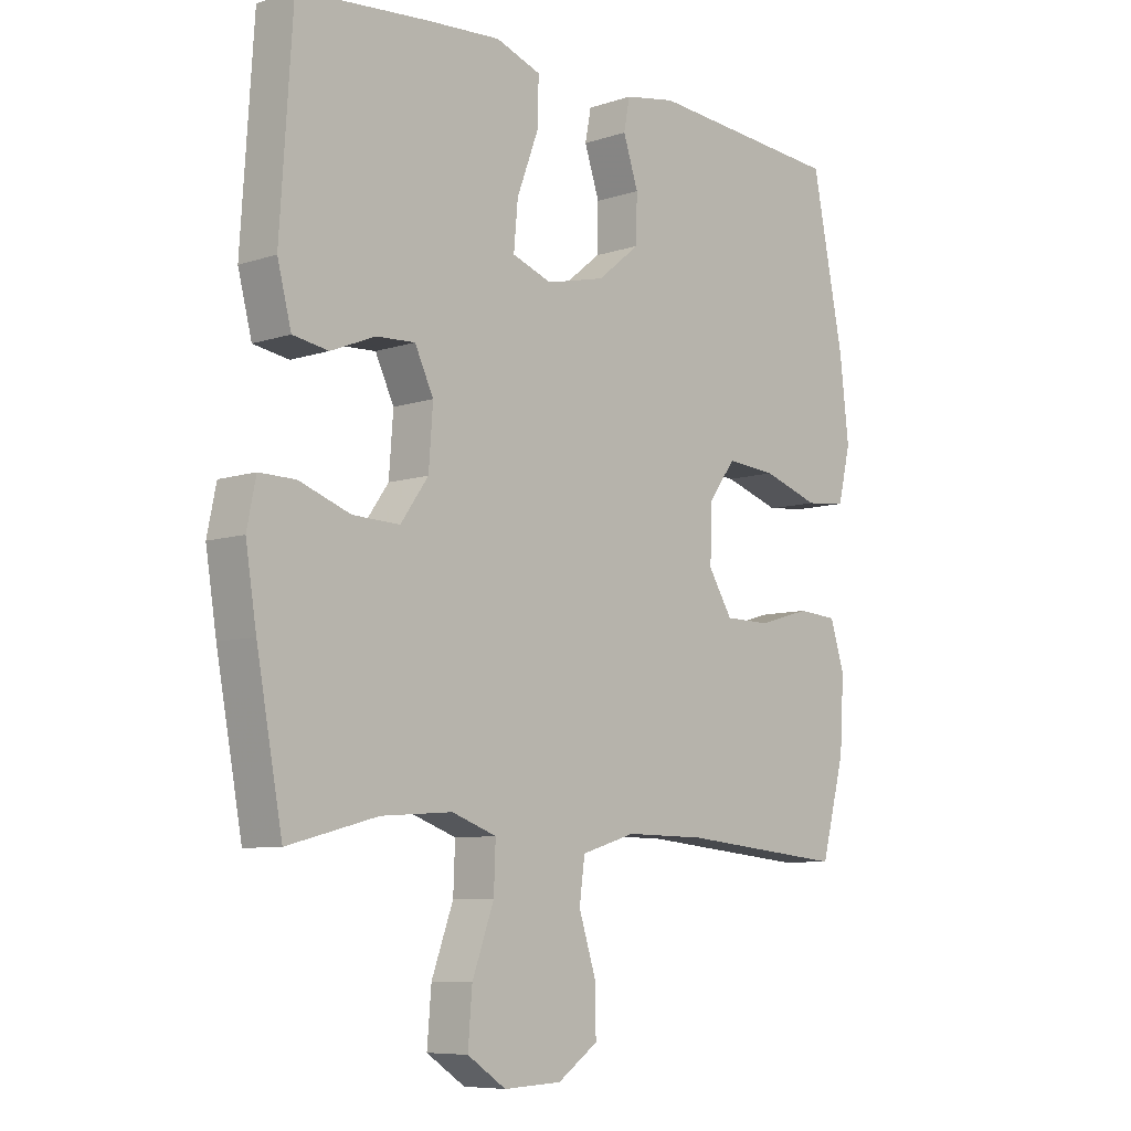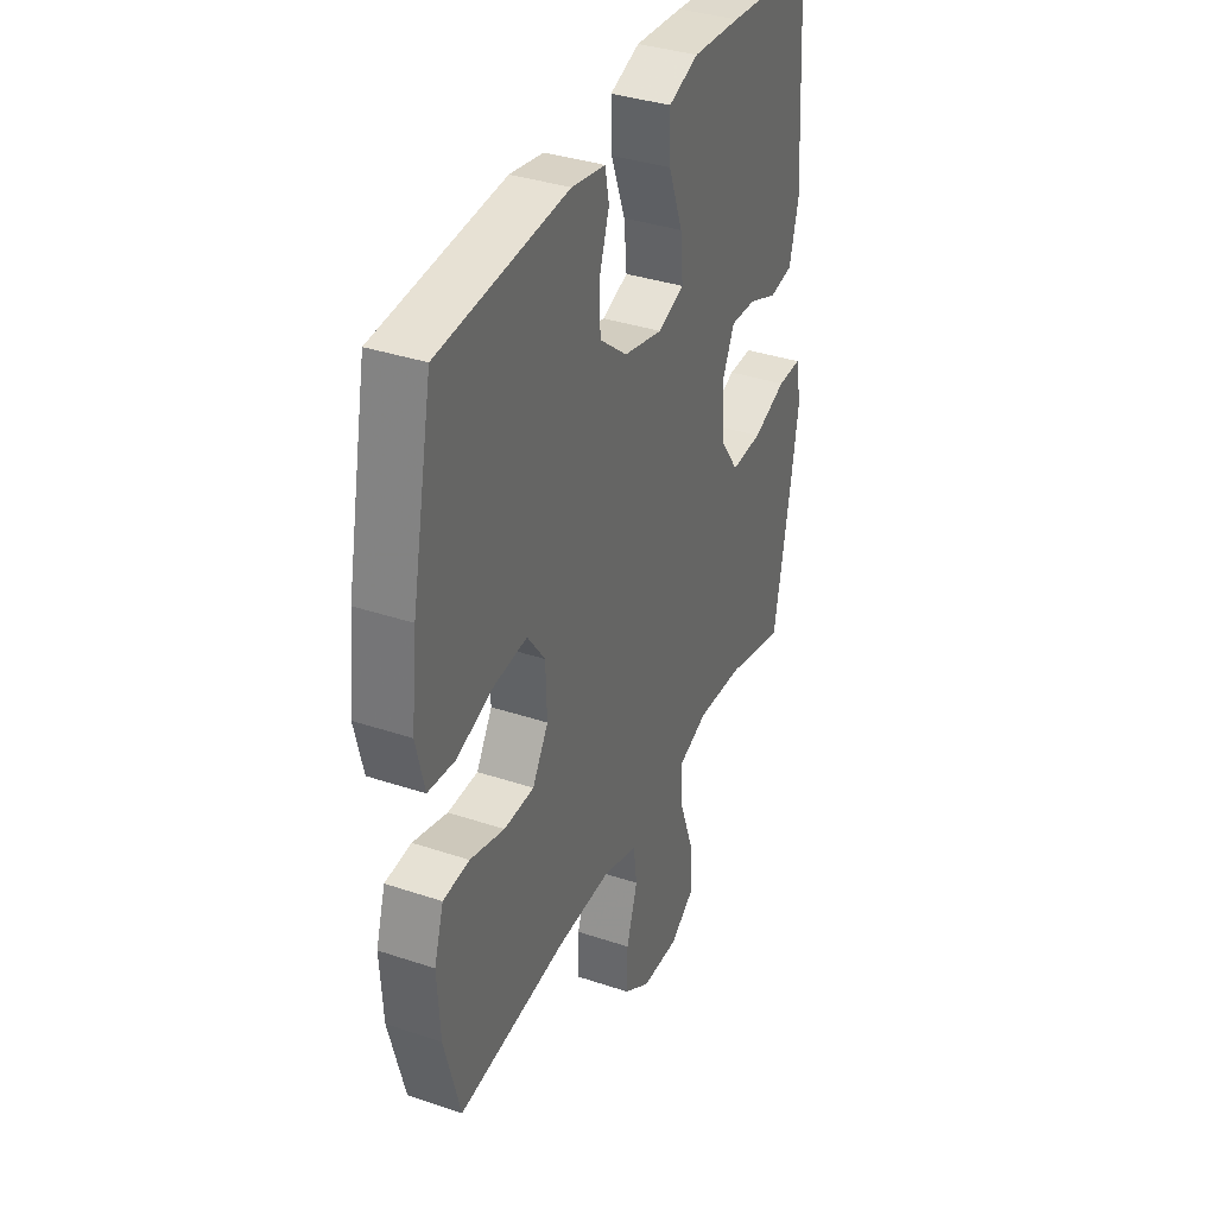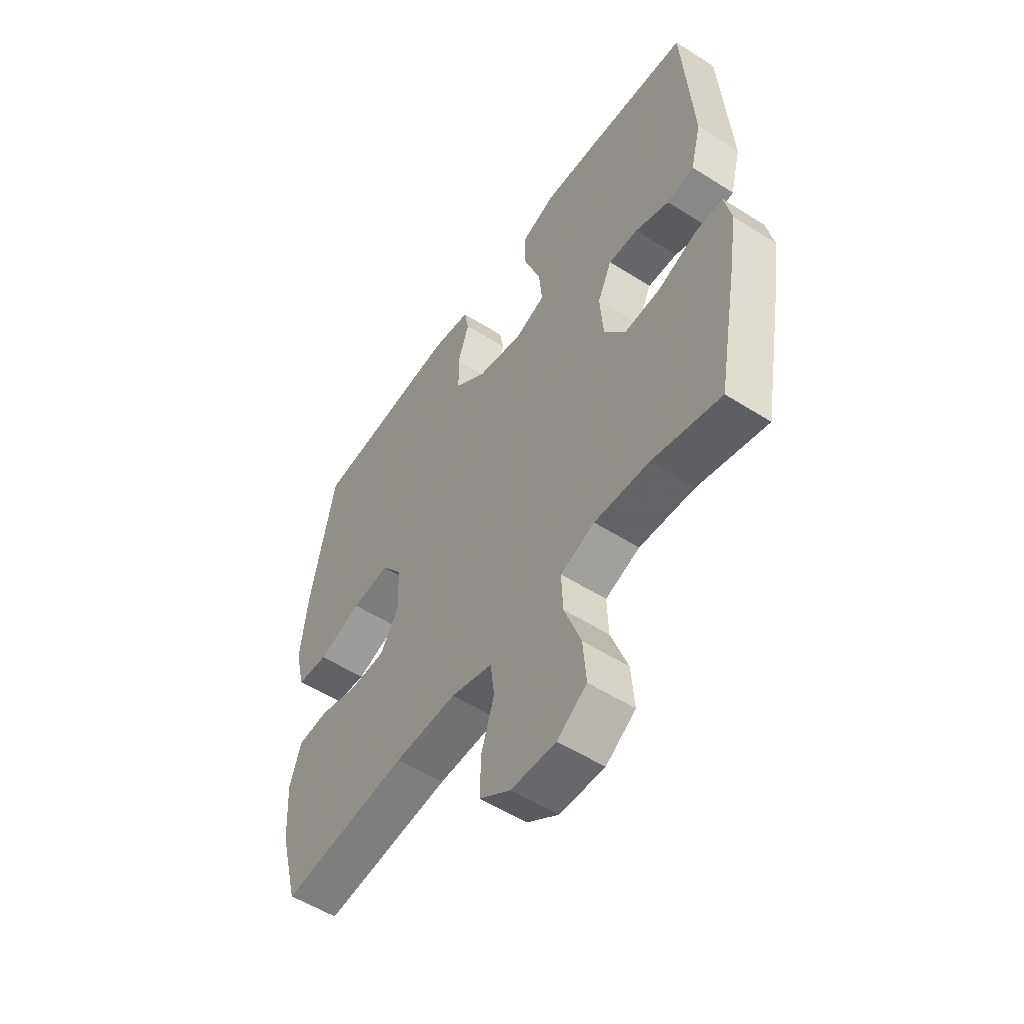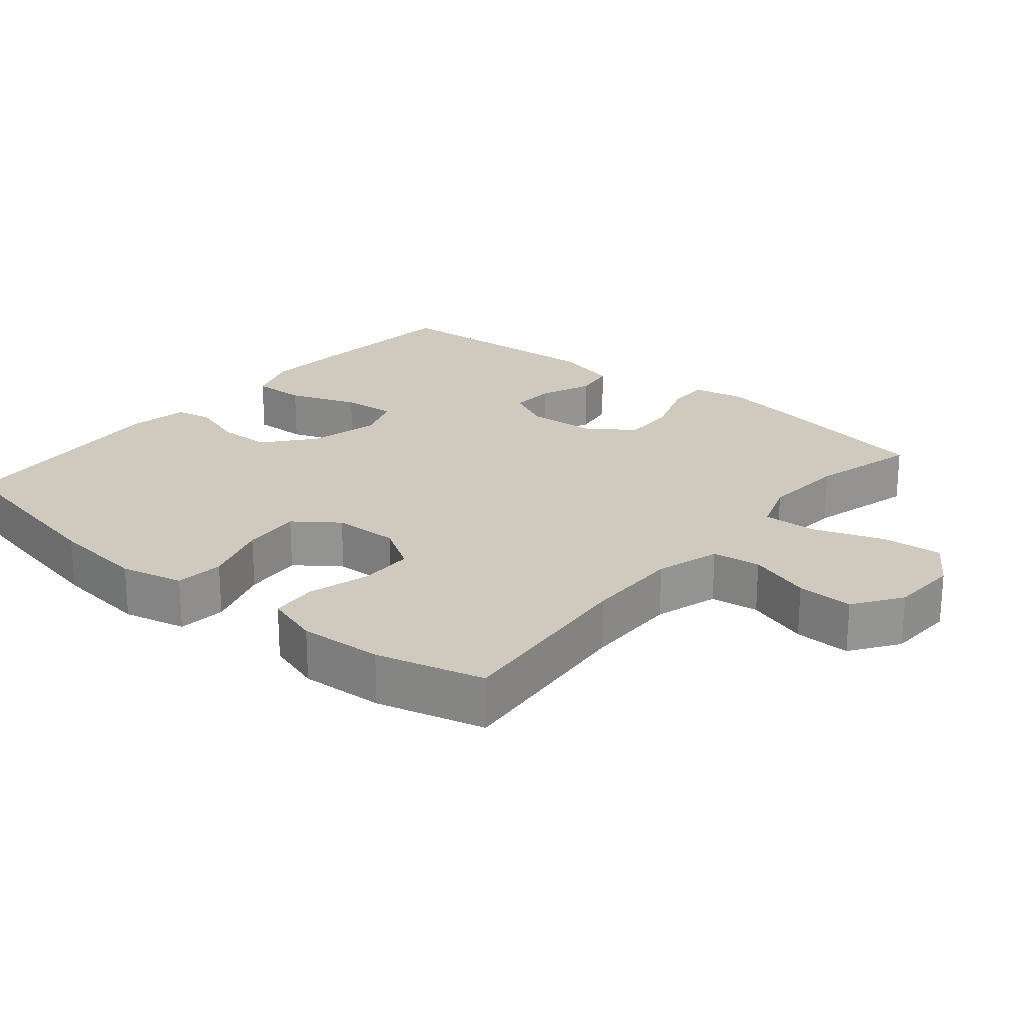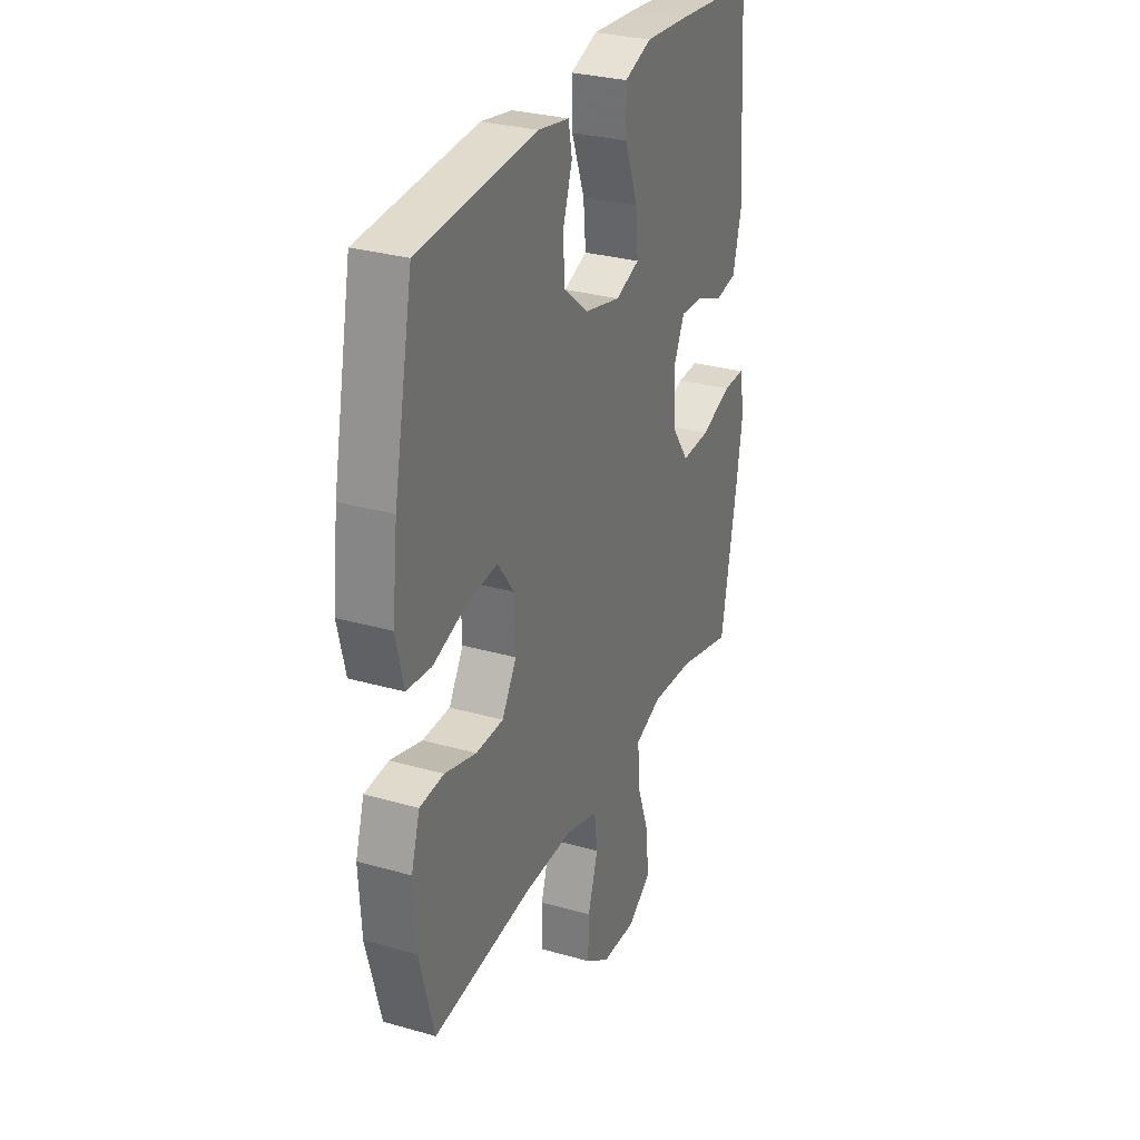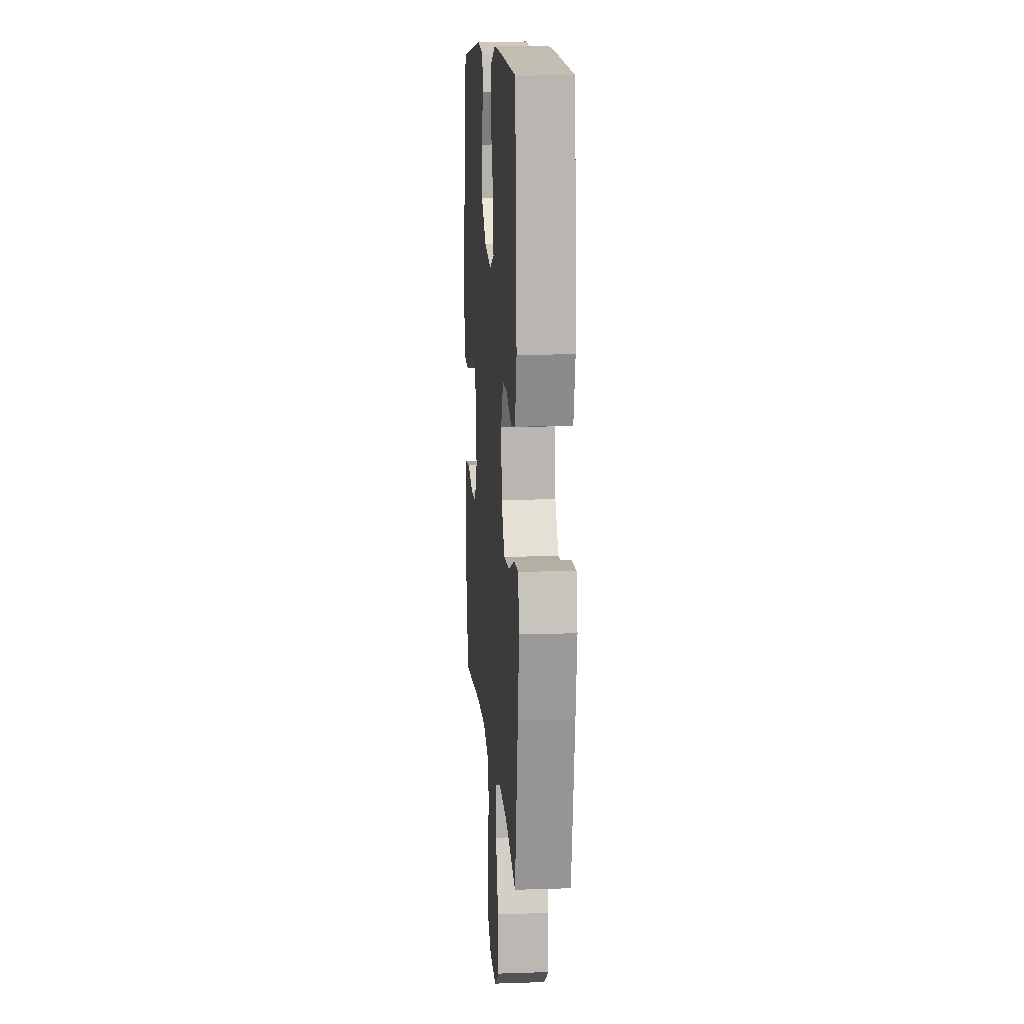
<metadata>
{"format":"obj","ext":"obj","renderer":"f3d","projection":"perspective","resolution":1024,"background":"white","views":[{"elev":-7.8,"azim":-47.1,"up":"+Z"},{"elev":36.3,"azim":113.6,"up":"+Z"},{"elev":-54.5,"azim":-124.0,"up":"+Z"},{"elev":22.8,"azim":129.9,"up":"+Y"},{"elev":29.6,"azim":112.8,"up":"+Z"},{"elev":12.4,"azim":-94.4,"up":"+Z"}]}
</metadata>
<code>
v 0.5 0.07 0.5
v 0.553 0.07 0.234
v 0.568 0.07 0.101
v 0.547 0.07 0.013
v 0.479 0.07 0.006
v 0.385 0.07 0.037
v 0.302 0.07 0.044
v 0.257 0.07 -0.017
v 0.254 0.07 -0.109
v 0.294 0.07 -0.174
v 0.37 0.07 -0.175
v 0.457 0.07 -0.15
v 0.523 0.07 -0.155
v 0.547 0.07 -0.232
v 0.54 0.07 -0.349
v 0.5 0.07 -0.5
v 0.225 0.07 -0.473
v 0.091 0.07 -0.471
v 0.001 0.07 -0.498
v -0.008 0.07 -0.566
v 0.02 0.07 -0.654
v 0.022 0.07 -0.733
v -0.045 0.07 -0.779
v -0.141 0.07 -0.783
v -0.205 0.07 -0.74
v -0.198 0.07 -0.655
v -0.162 0.07 -0.556
v -0.159 0.07 -0.48
v -0.233 0.07 -0.453
v -0.351 0.07 -0.461
v -0.5 0.07 -0.5
v -0.543 0.07 -0.267
v -0.561 0.07 -0.153
v -0.546 0.07 -0.08
v -0.486 0.07 -0.081
v -0.401 0.07 -0.112
v -0.323 0.07 -0.115
v -0.277 0.07 -0.05
v -0.27 0.07 0.045
v -0.301 0.07 0.11
v -0.365 0.07 0.107
v -0.439 0.07 0.077
v -0.498 0.07 0.087
v -0.521 0.07 0.177
v -0.5 0.07 0.5
v -0.28 0.07 0.519
v -0.16 0.07 0.527
v -0.085 0.07 0.5
v -0.087 0.07 0.424
v -0.123 0.07 0.328
v -0.13 0.07 0.252
v -0.064 0.07 0.228
v 0.034 0.07 0.251
v 0.104 0.07 0.308
v 0.106 0.07 0.384
v 0.081 0.07 0.459
v 0.091 0.07 0.511
v 0.176 0.07 0.526
v 0.5 0 0.5
v 0.553 0 0.234
v 0.568 0 0.101
v 0.547 0 0.013
v 0.479 0 0.006
v 0.385 0 0.037
v 0.302 0 0.044
v 0.257 0 -0.017
v 0.254 0 -0.109
v 0.294 0 -0.174
v 0.37 0 -0.175
v 0.457 0 -0.15
v 0.523 0 -0.155
v 0.547 0 -0.232
v 0.54 0 -0.349
v 0.5 0 -0.5
v 0.225 0 -0.473
v 0.091 0 -0.471
v 0.001 0 -0.498
v -0.008 0 -0.566
v 0.02 0 -0.654
v 0.022 0 -0.733
v -0.045 0 -0.779
v -0.141 0 -0.783
v -0.205 0 -0.74
v -0.198 0 -0.655
v -0.162 0 -0.556
v -0.159 0 -0.48
v -0.233 0 -0.453
v -0.351 0 -0.461
v -0.5 0 -0.5
v -0.543 0 -0.267
v -0.561 0 -0.153
v -0.546 0 -0.08
v -0.486 0 -0.081
v -0.401 0 -0.112
v -0.323 0 -0.115
v -0.277 0 -0.05
v -0.27 0 0.045
v -0.301 0 0.11
v -0.365 0 0.107
v -0.439 0 0.077
v -0.498 0 0.087
v -0.521 0 0.177
v -0.5 0 0.5
v -0.28 0 0.519
v -0.16 0 0.527
v -0.085 0 0.5
v -0.087 0 0.424
v -0.123 0 0.328
v -0.13 0 0.252
v -0.064 0 0.228
v 0.034 0 0.251
v 0.104 0 0.308
v 0.106 0 0.384
v 0.081 0 0.459
v 0.091 0 0.511
v 0.176 0 0.526
f 4 5 6
f 3 4 6
f 2 3 6
f 1 2 6
f 58 1 6
f 57 58 6
f 56 57 6
f 55 56 6
f 54 55 6 7
f 53 54 7 8
f 52 53 8 9
f 51 52 9 10
f 48 49 50
f 47 48 50
f 46 47 50
f 45 46 50
f 44 45 50
f 43 44 50
f 42 43 50
f 41 42 50
f 40 41 50 51
f 39 40 51 10
f 34 35 36
f 33 34 36
f 32 33 36
f 31 32 36
f 30 31 36
f 29 30 36 37
f 28 29 37 38
f 25 26 27
f 24 25 27
f 23 24 27
f 22 23 27
f 21 22 27
f 20 21 27
f 19 20 27 28
f 38 39 10
f 28 38 10
f 19 28 10
f 18 19 10
f 15 16 17
f 14 15 17
f 13 14 17
f 12 13 17
f 11 12 17
f 10 11 17 18
f 64 63 62
f 64 62 61
f 64 61 60
f 64 60 59
f 64 59 116
f 64 116 115
f 64 115 114
f 64 114 113
f 65 64 113 112
f 66 65 112 111
f 67 66 111 110
f 68 67 110 109
f 108 107 106
f 108 106 105
f 108 105 104
f 108 104 103
f 108 103 102
f 108 102 101
f 108 101 100
f 108 100 99
f 109 108 99 98
f 68 109 98 97
f 94 93 92
f 94 92 91
f 94 91 90
f 94 90 89
f 94 89 88
f 95 94 88 87
f 96 95 87 86
f 85 84 83
f 85 83 82
f 85 82 81
f 85 81 80
f 85 80 79
f 85 79 78
f 86 85 78 77
f 68 97 96
f 68 96 86
f 68 86 77
f 68 77 76
f 75 74 73
f 75 73 72
f 75 72 71
f 75 71 70
f 75 70 69
f 76 75 69 68
f 1 59 60 2
f 2 60 61 3
f 3 61 62 4
f 4 62 63 5
f 5 63 64 6
f 6 64 65 7
f 7 65 66 8
f 8 66 67 9
f 9 67 68 10
f 10 68 69 11
f 11 69 70 12
f 12 70 71 13
f 13 71 72 14
f 14 72 73 15
f 15 73 74 16
f 16 74 75 17
f 17 75 76 18
f 18 76 77 19
f 19 77 78 20
f 20 78 79 21
f 21 79 80 22
f 22 80 81 23
f 23 81 82 24
f 24 82 83 25
f 25 83 84 26
f 26 84 85 27
f 27 85 86 28
f 28 86 87 29
f 29 87 88 30
f 30 88 89 31
f 31 89 90 32
f 32 90 91 33
f 33 91 92 34
f 34 92 93 35
f 35 93 94 36
f 36 94 95 37
f 37 95 96 38
f 38 96 97 39
f 39 97 98 40
f 40 98 99 41
f 41 99 100 42
f 42 100 101 43
f 43 101 102 44
f 44 102 103 45
f 45 103 104 46
f 46 104 105 47
f 47 105 106 48
f 48 106 107 49
f 49 107 108 50
f 50 108 109 51
f 51 109 110 52
f 52 110 111 53
f 53 111 112 54
f 54 112 113 55
f 55 113 114 56
f 56 114 115 57
f 57 115 116 58
f 58 116 59 1

</code>
